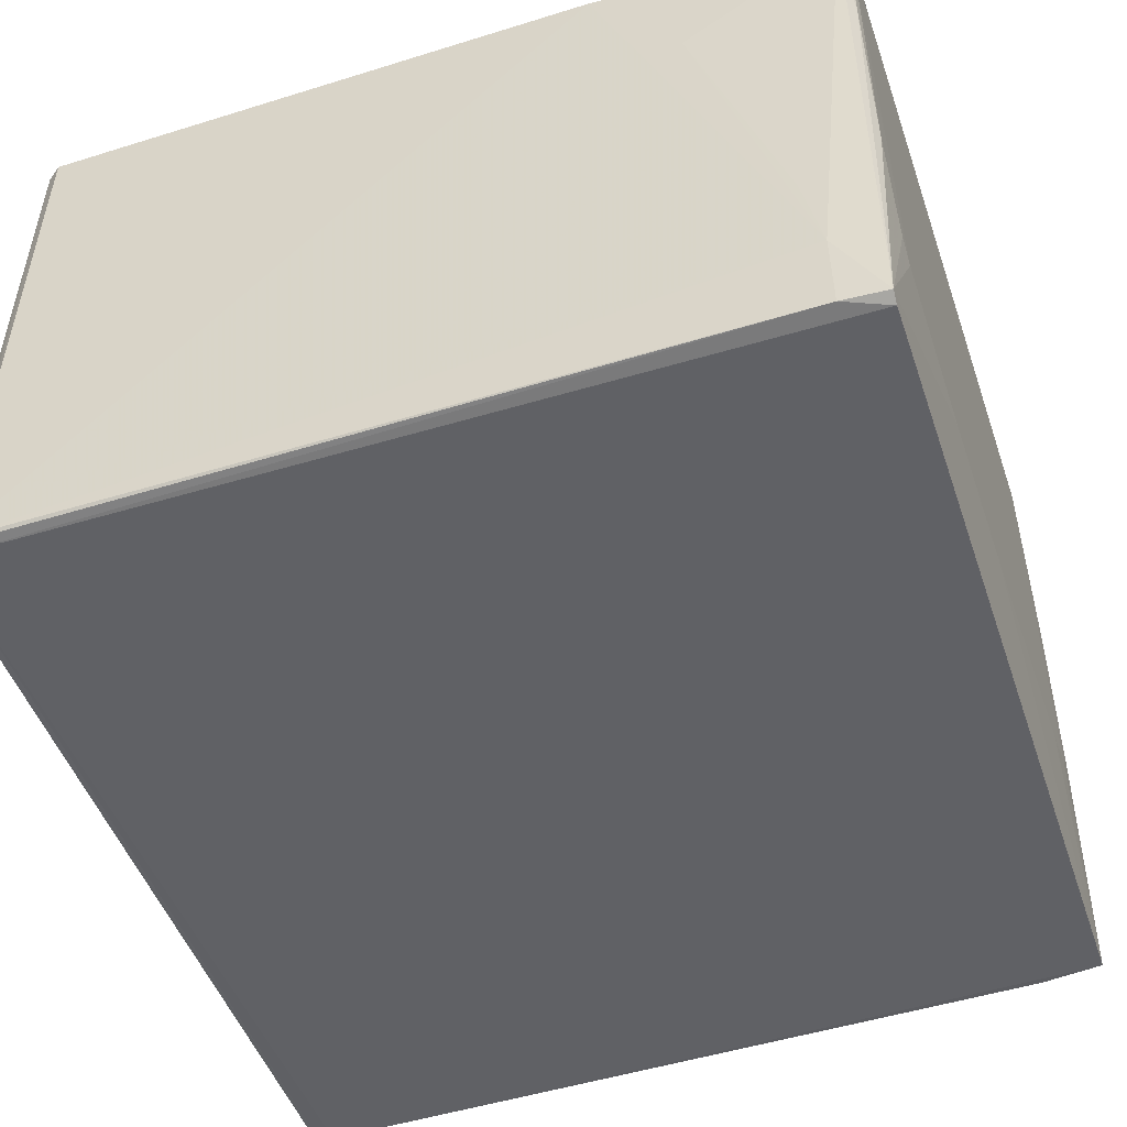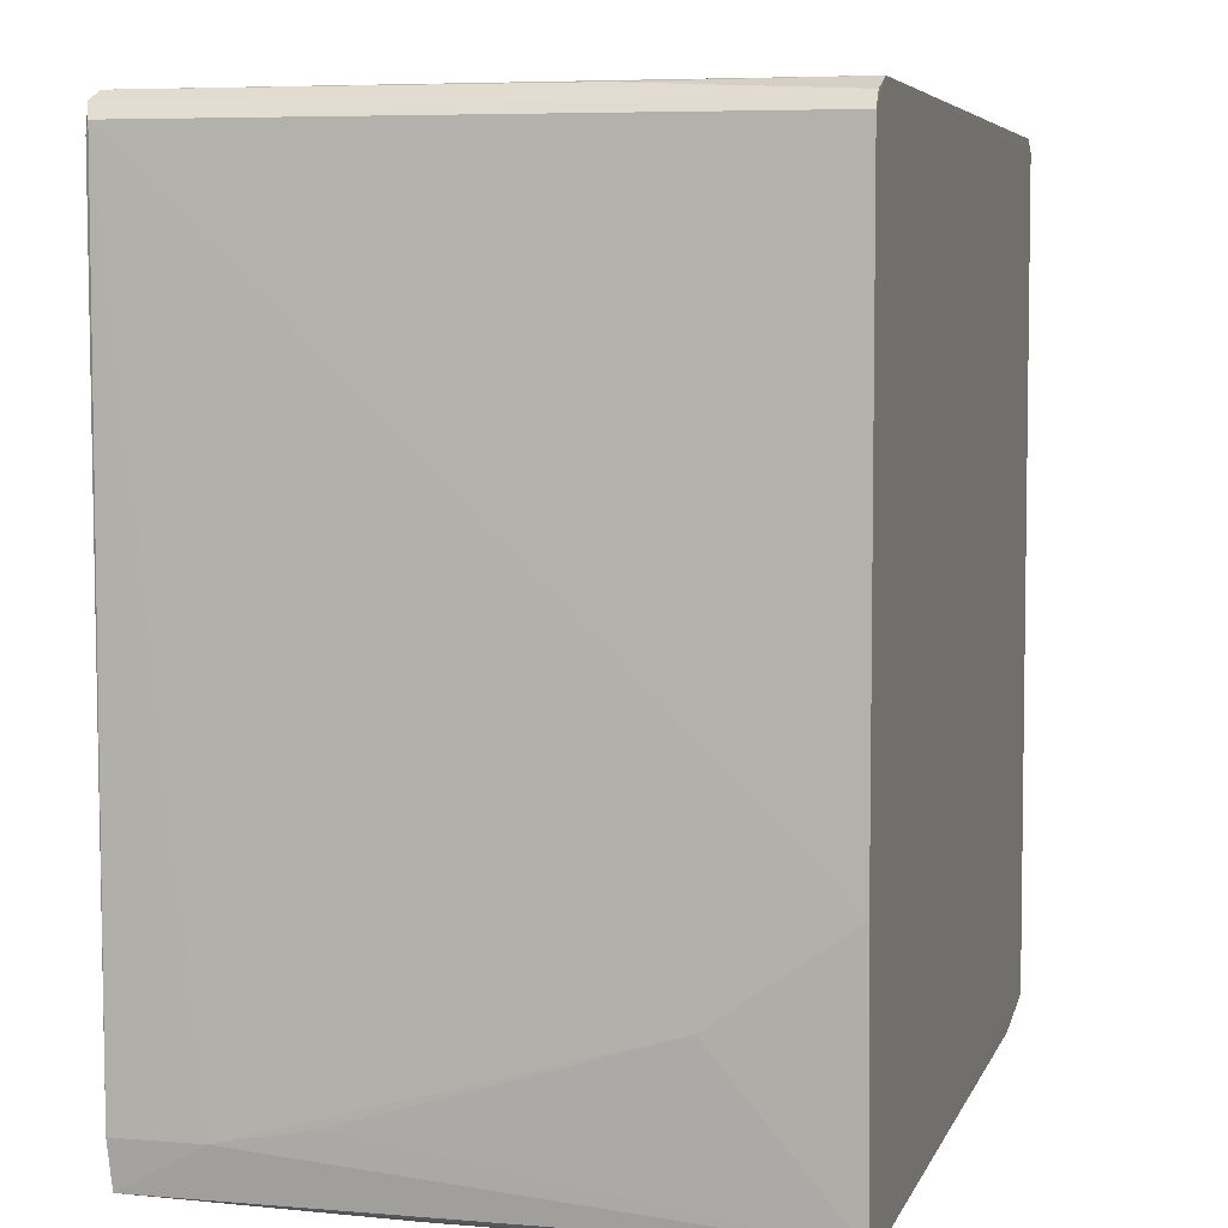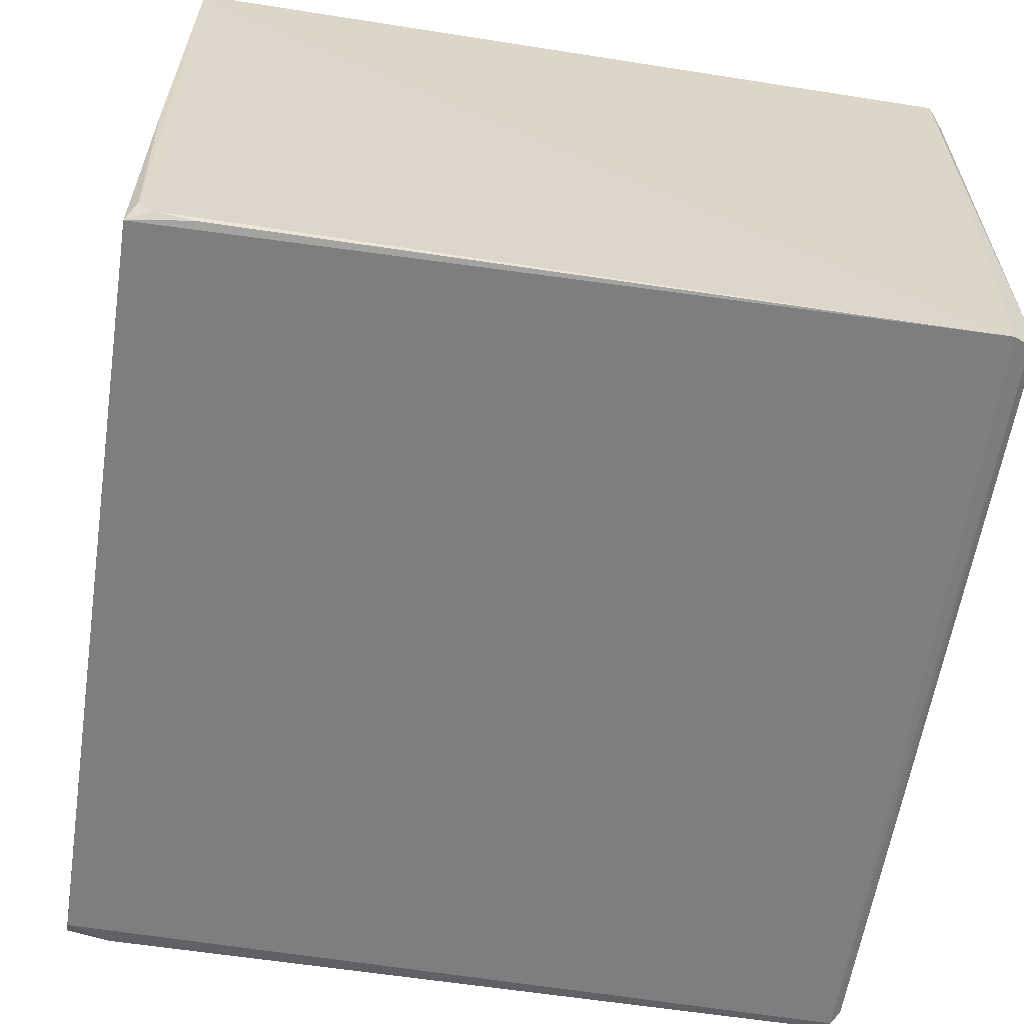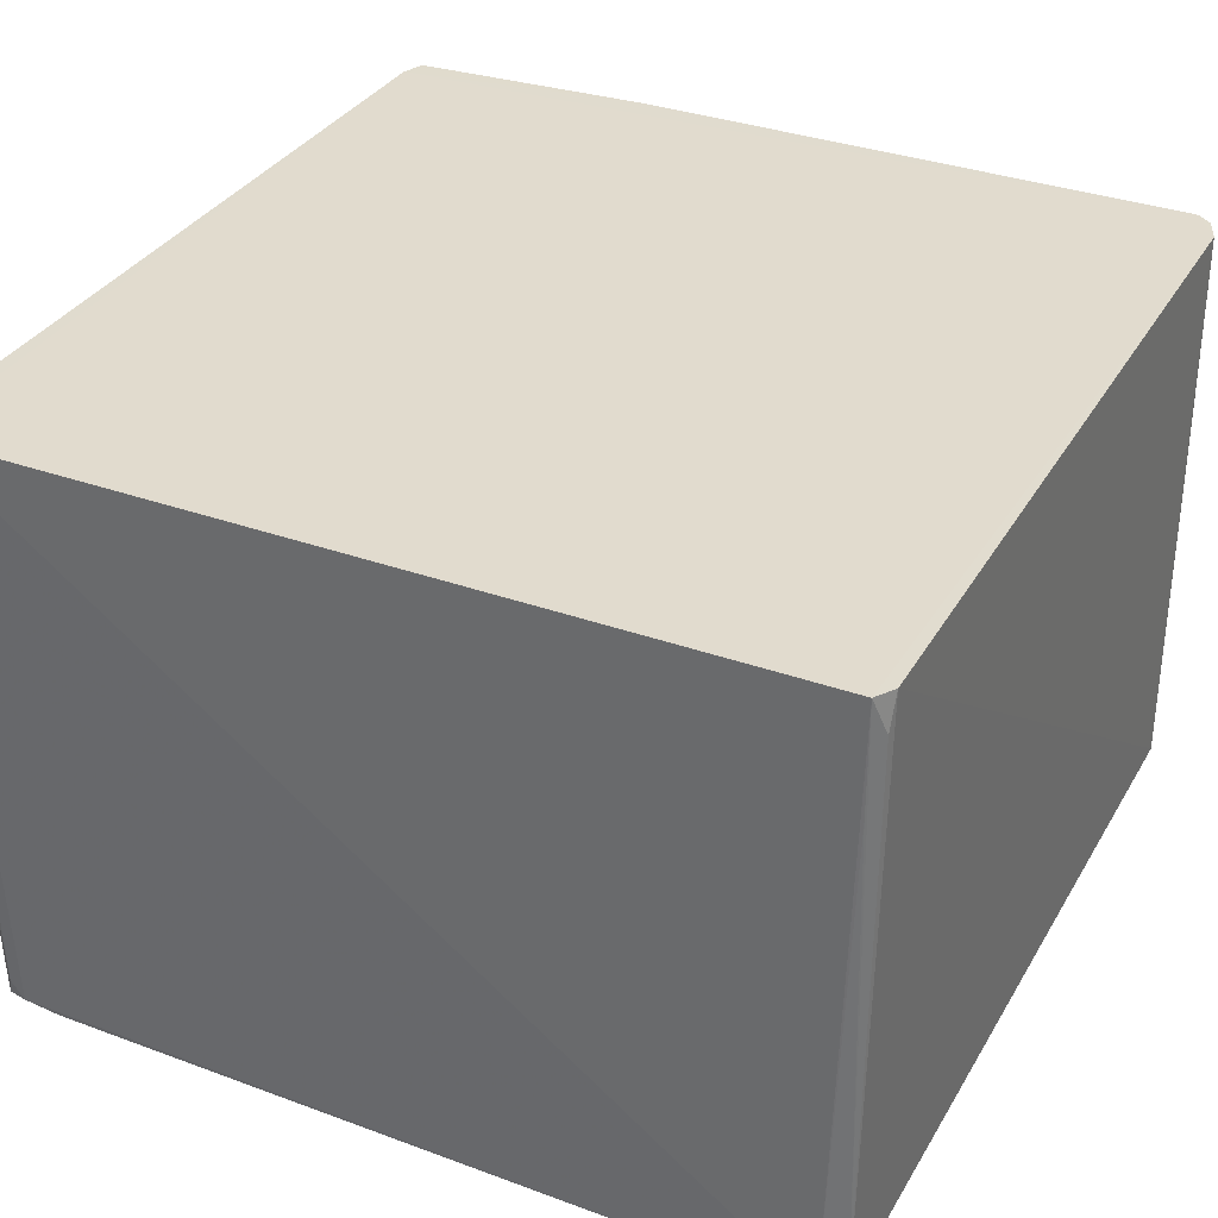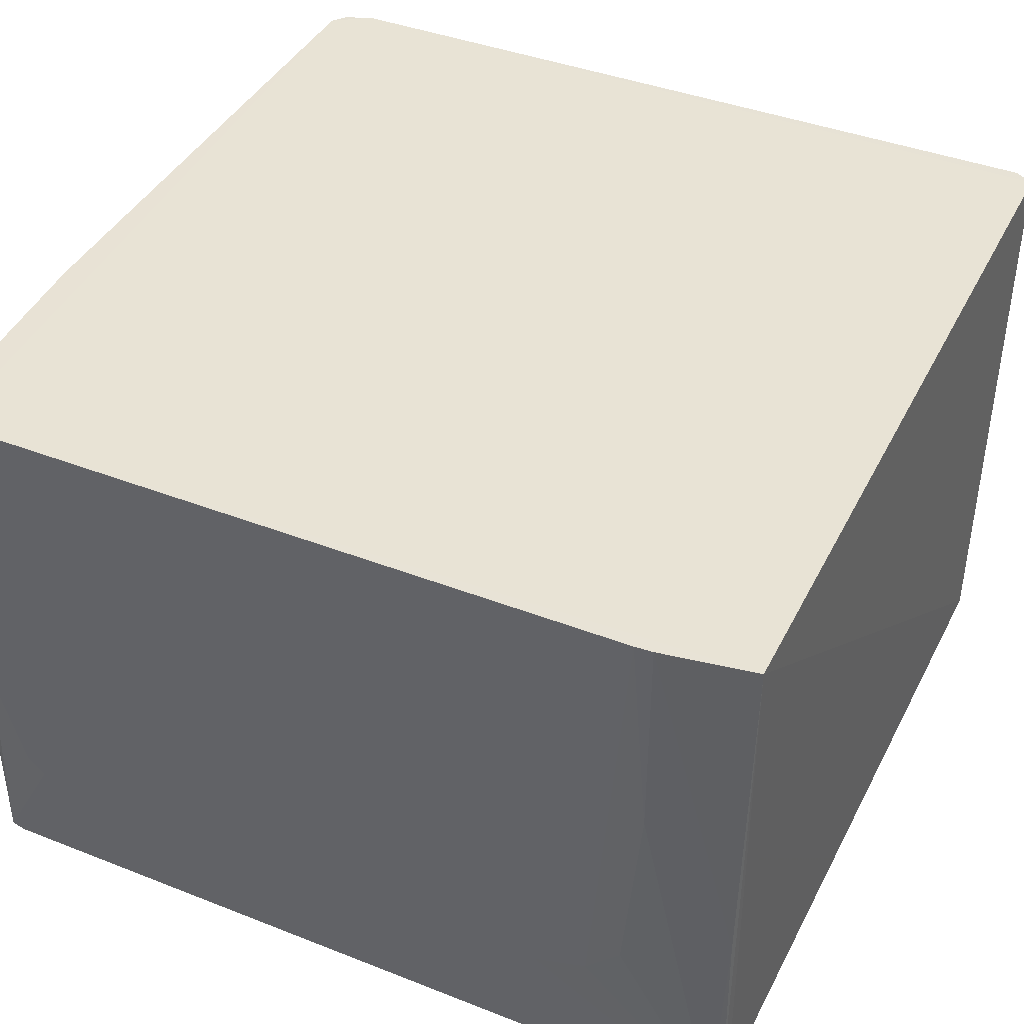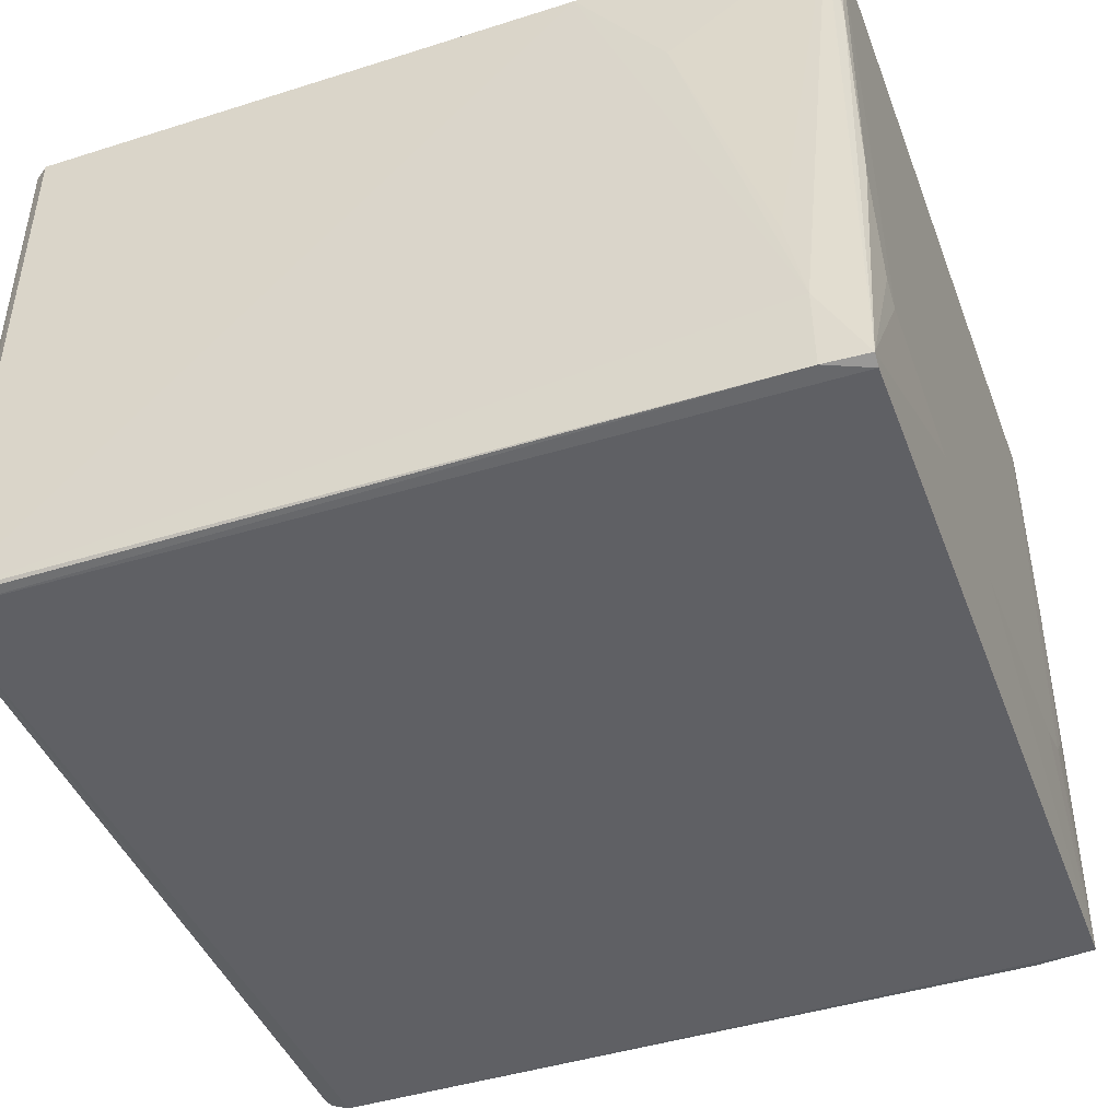
<metadata>
{"format":"obj","ext":"obj","renderer":"f3d","projection":"perspective","resolution":1024,"background":"white","views":[{"elev":-49.3,"azim":-71.1,"up":"+Z"},{"elev":5.5,"azim":-75.0,"up":"+Y"},{"elev":-60.0,"azim":81.2,"up":"+Z"},{"elev":33.8,"azim":116.3,"up":"+Z"},{"elev":41.1,"azim":25.3,"up":"+Z"},{"elev":-43.6,"azim":-69.7,"up":"+Z"}]}
</metadata>
<code>
v 0.04089 0.04006 0.05914
v 0.04135 -0.04024 0.05916
v 0.0411 0.03864 0.000292
v -0.04083 0.04026 0.001021
v -0.04179 -0.01701 0.05912
v -0.03991 -0.04077 0.001172
v 0.04011 0.04099 0.001231
v -0.04066 0.03995 0.05909
v 0.04008 -0.04063 0.000418
v -0.04159 -0.03646 0.001441
v -0.03818 -0.04176 0.05914
v 0.04085 0.04007 0.04853
v 0.04033 0.04023 0.0005206
v -0.04171 0.03852 0.05912
v -0.038 0.04105 0.05912
v 0.04105 -0.03824 0.001113
v -0.04045 -0.04092 0.05912
v 0.03046 -0.0418 0.05915
v -0.03959 0.0411 0.001528
v -0.042 0.03878 0.001543
v 0.03899 0.04124 0.05912
v 0.04092 -0.03467 0.0005799
v 0.04097 -0.03968 0.002765
v -0.0411 -0.04084 0.001731
v -0.0417 -0.03463 0.01846
v 0.0322 -0.04169 0.05914
v -0.03951 0.04089 0.0397
v -0.04175 0.03774 0.001231
v 0.03985 0.04107 0.0556
v 0.04096 -0.04049 0.02386
v -0.03961 -0.04159 0.04675
v 0.02172 -0.04175 0.01327
v -0.04173 -0.02581 0.04674
v -0.04172 -0.03639 0.009687
v 0.03049 -0.04172 0.01854
v 0.03221 -0.04173 0.03794
v -0.03956 -0.0416 0.04854
v -0.002983 -0.04174 0.01152
v -0.03472 -0.04175 0.01325
v 0.02702 -0.04175 0.01504
v -0.03936 -0.04171 0.02564
v -0.01882 -0.04175 0.0115
v -0.03649 -0.04174 0.01502
f 1 2 3
f 9 6 4
f 9 4 3
f 10 4 6
f 11 2 1
f 12 7 1
f 12 1 3
f 12 3 7
f 13 7 3
f 13 3 4
f 14 11 1
f 14 5 11
f 15 14 1
f 15 8 14
f 16 3 2
f 17 11 5
f 18 2 11
f 19 13 4
f 19 7 13
f 20 14 8
f 20 8 4
f 20 5 14
f 21 15 1
f 21 19 15
f 21 7 19
f 22 16 9
f 22 9 3
f 22 3 16
f 23 16 2
f 23 9 16
f 24 10 6
f 24 6 9
f 26 2 18
f 27 8 15
f 27 15 19
f 27 19 4
f 27 4 8
f 28 20 4
f 28 4 10
f 28 10 20
f 29 21 1
f 29 1 7
f 29 7 21
f 30 23 2
f 30 9 23
f 30 2 26
f 31 17 24
f 33 25 17
f 33 17 5
f 34 24 17
f 34 17 25
f 34 10 24
f 34 20 10
f 34 5 20
f 34 33 5
f 34 25 33
f 36 30 26
f 36 9 30
f 36 35 9
f 36 26 18
f 36 18 35
f 37 11 17
f 37 17 31
f 38 24 9
f 38 9 32
f 39 32 18
f 39 18 11
f 40 32 9
f 40 9 35
f 40 35 18
f 40 18 32
f 41 37 31
f 41 11 37
f 41 39 11
f 41 31 24
f 42 39 24
f 42 24 38
f 42 38 32
f 42 32 39
f 43 41 24
f 43 24 39
f 43 39 41

</code>
